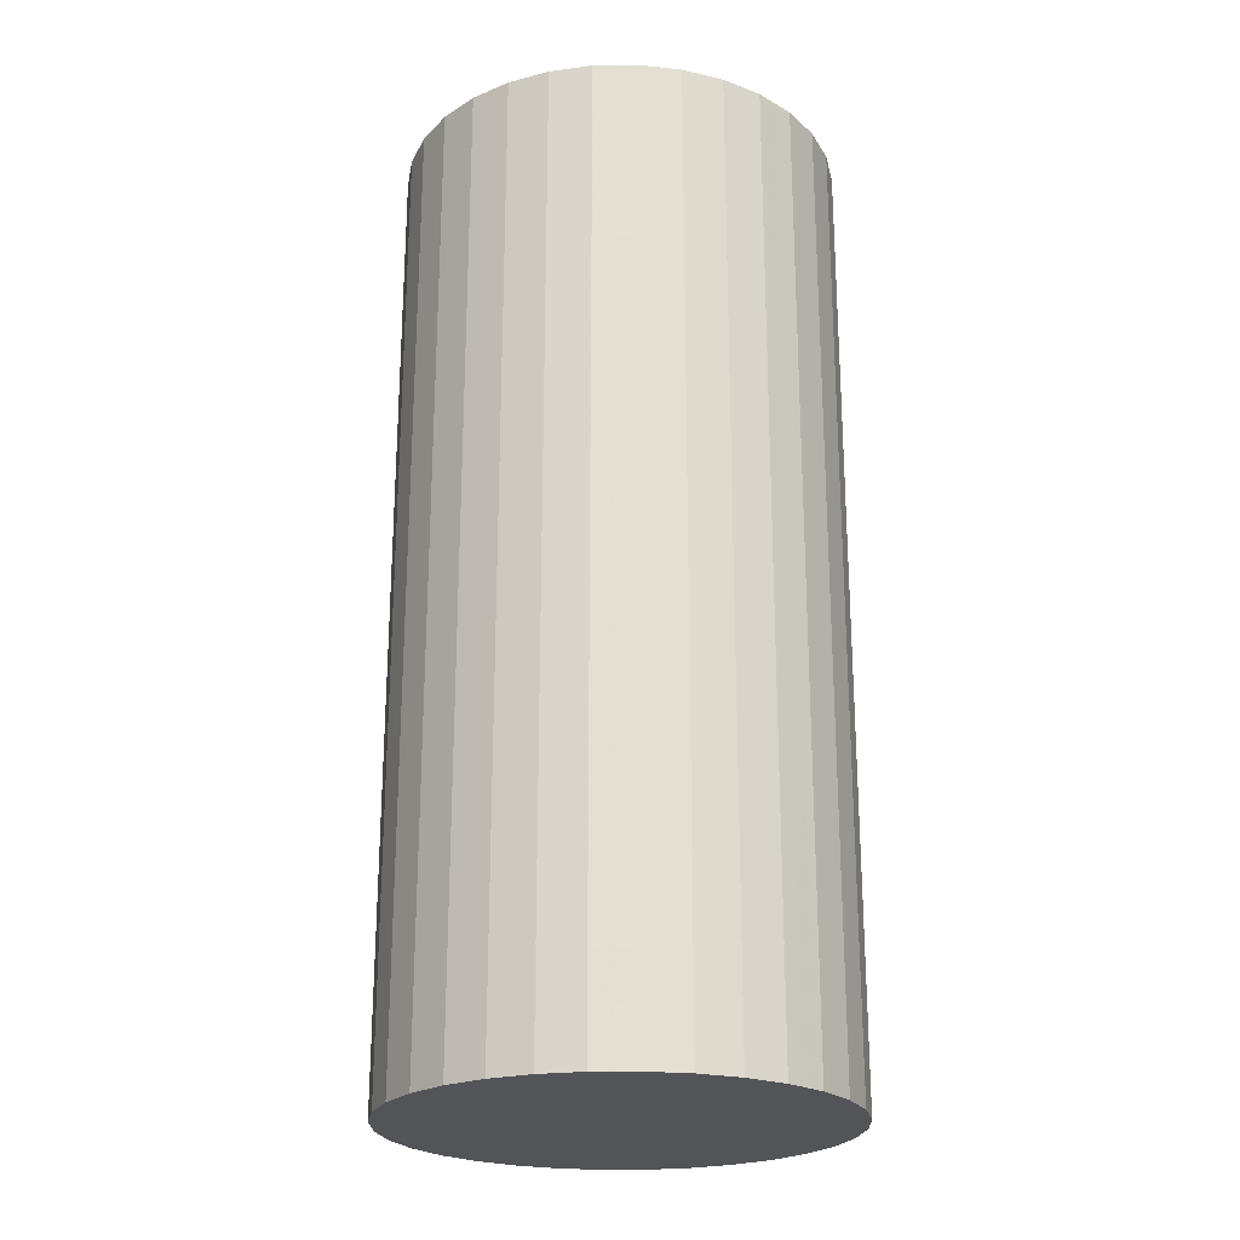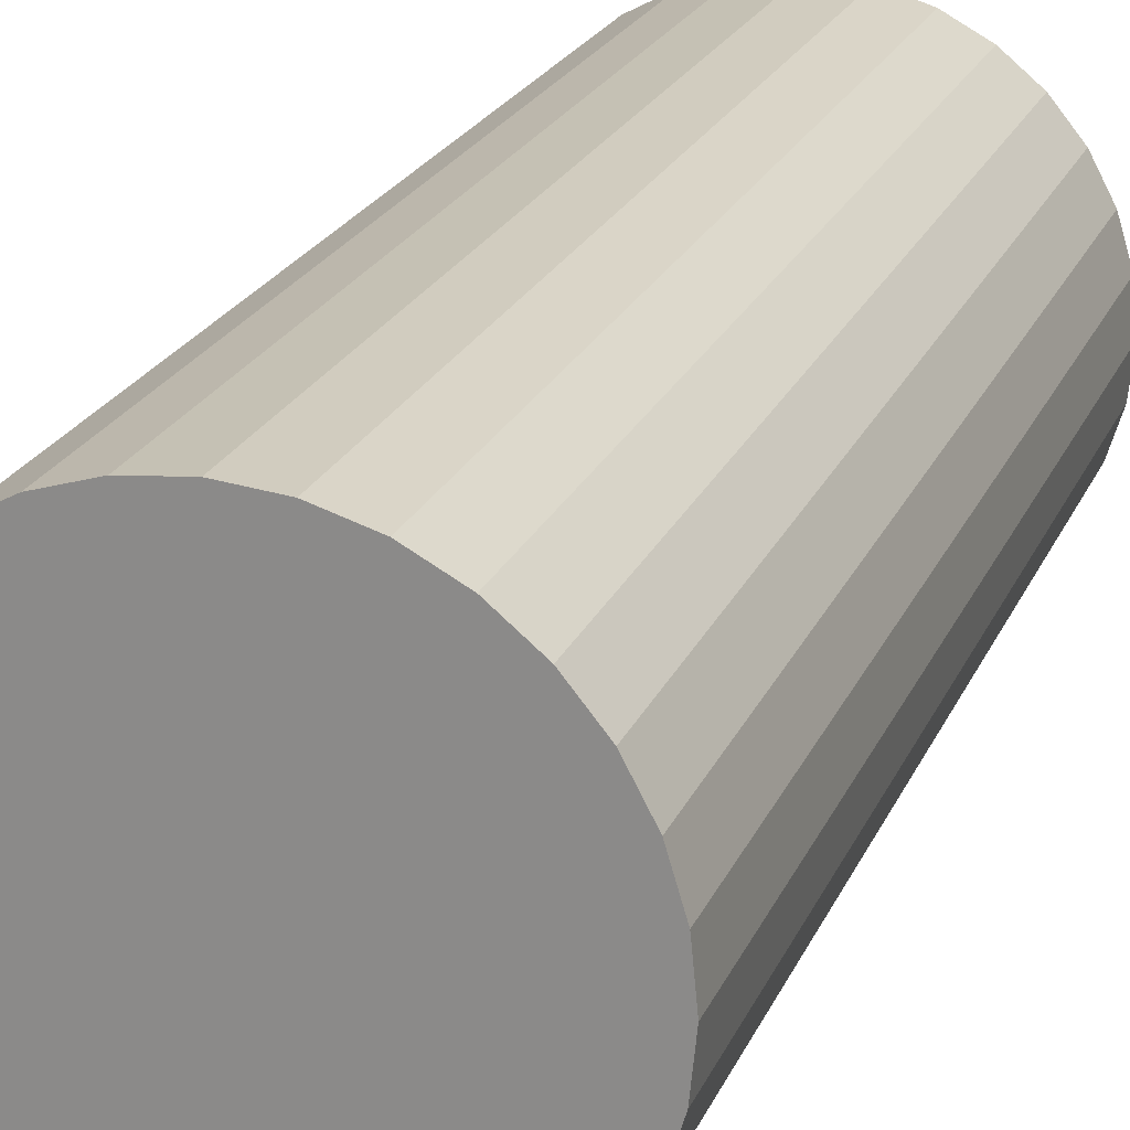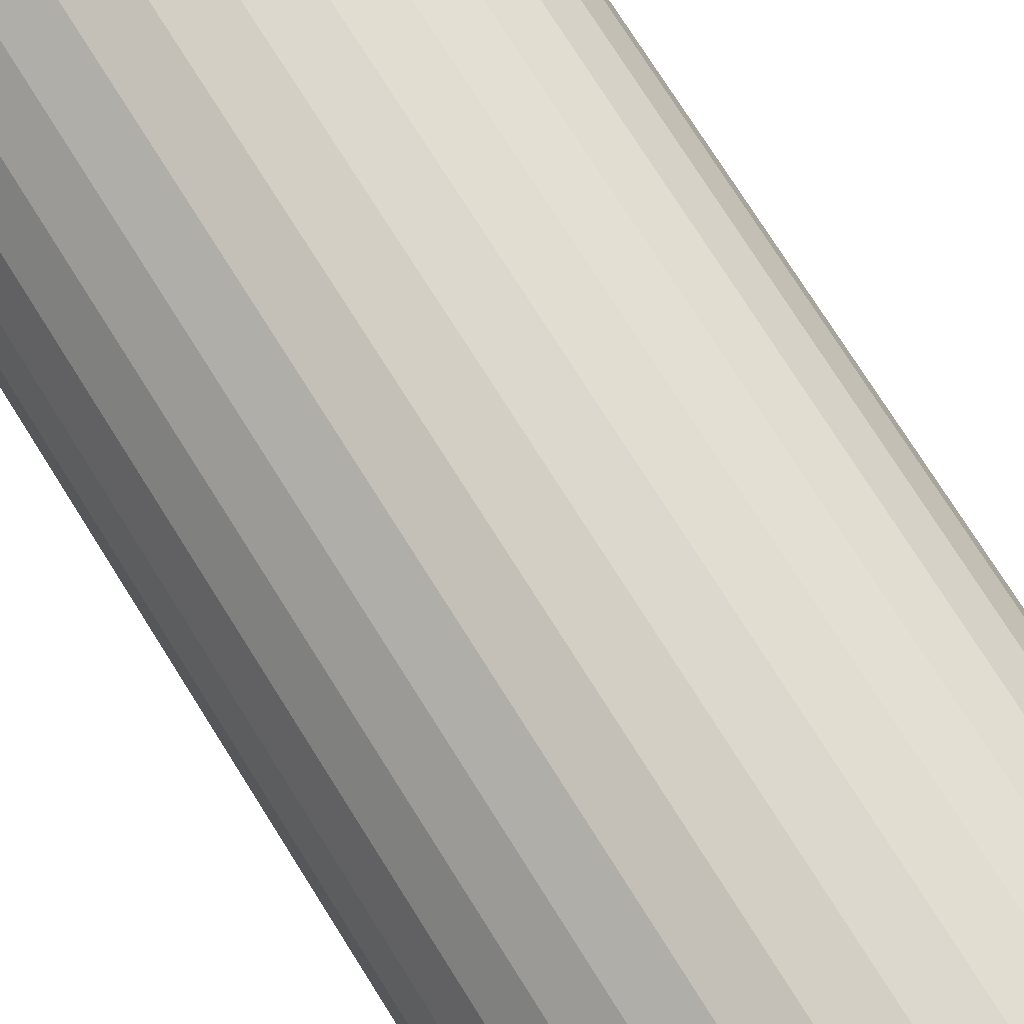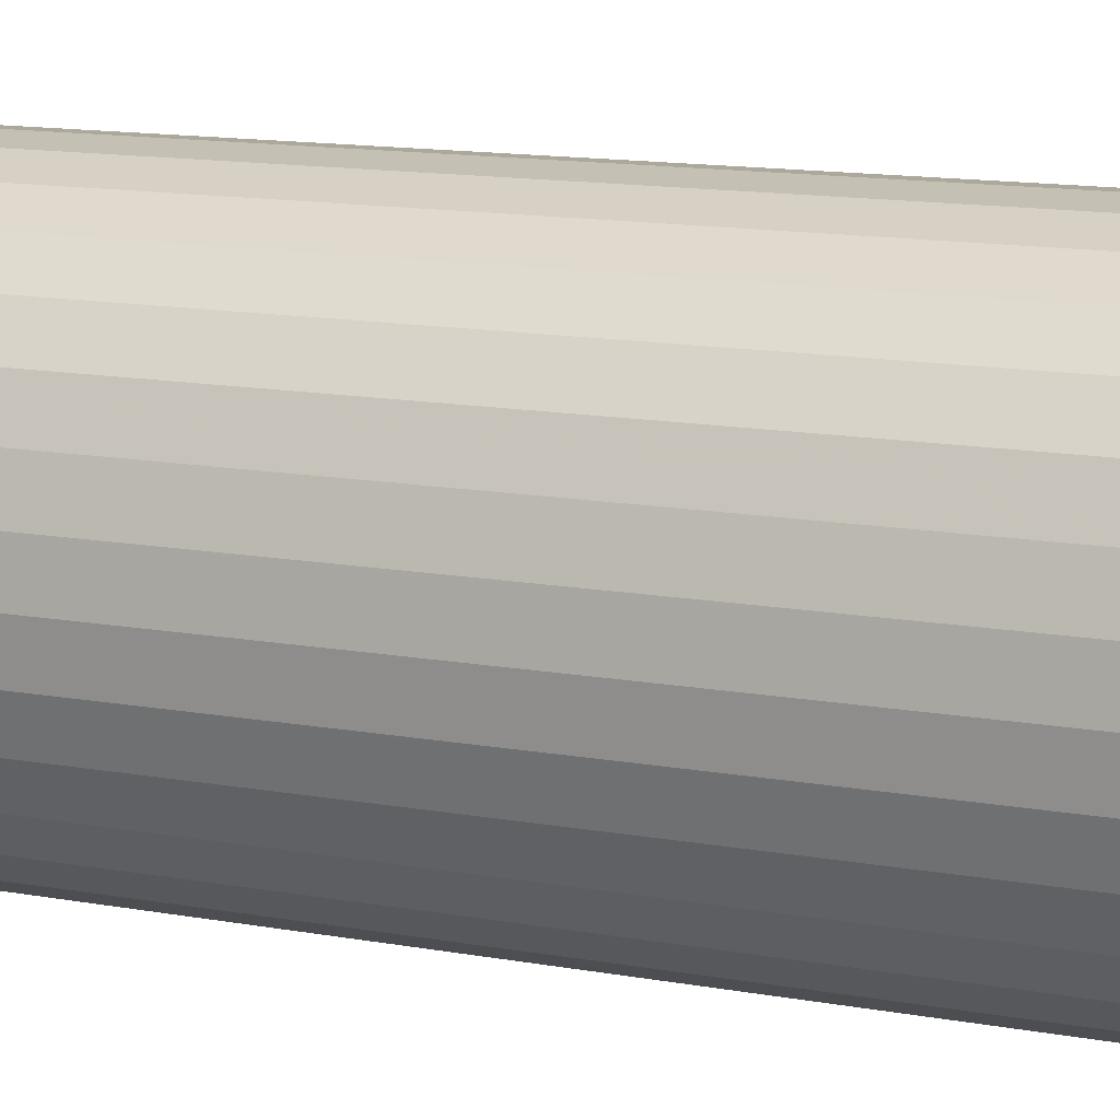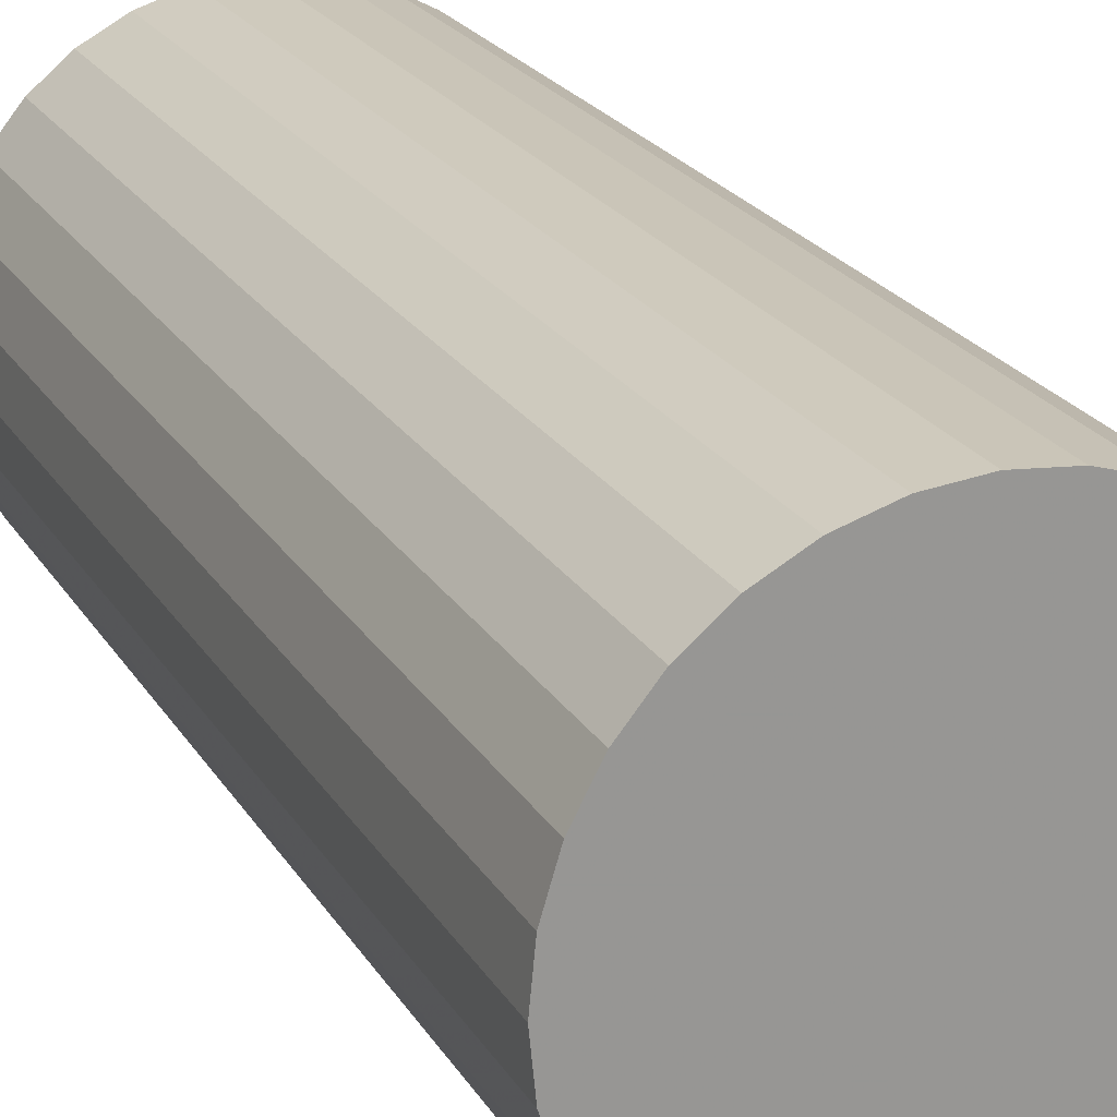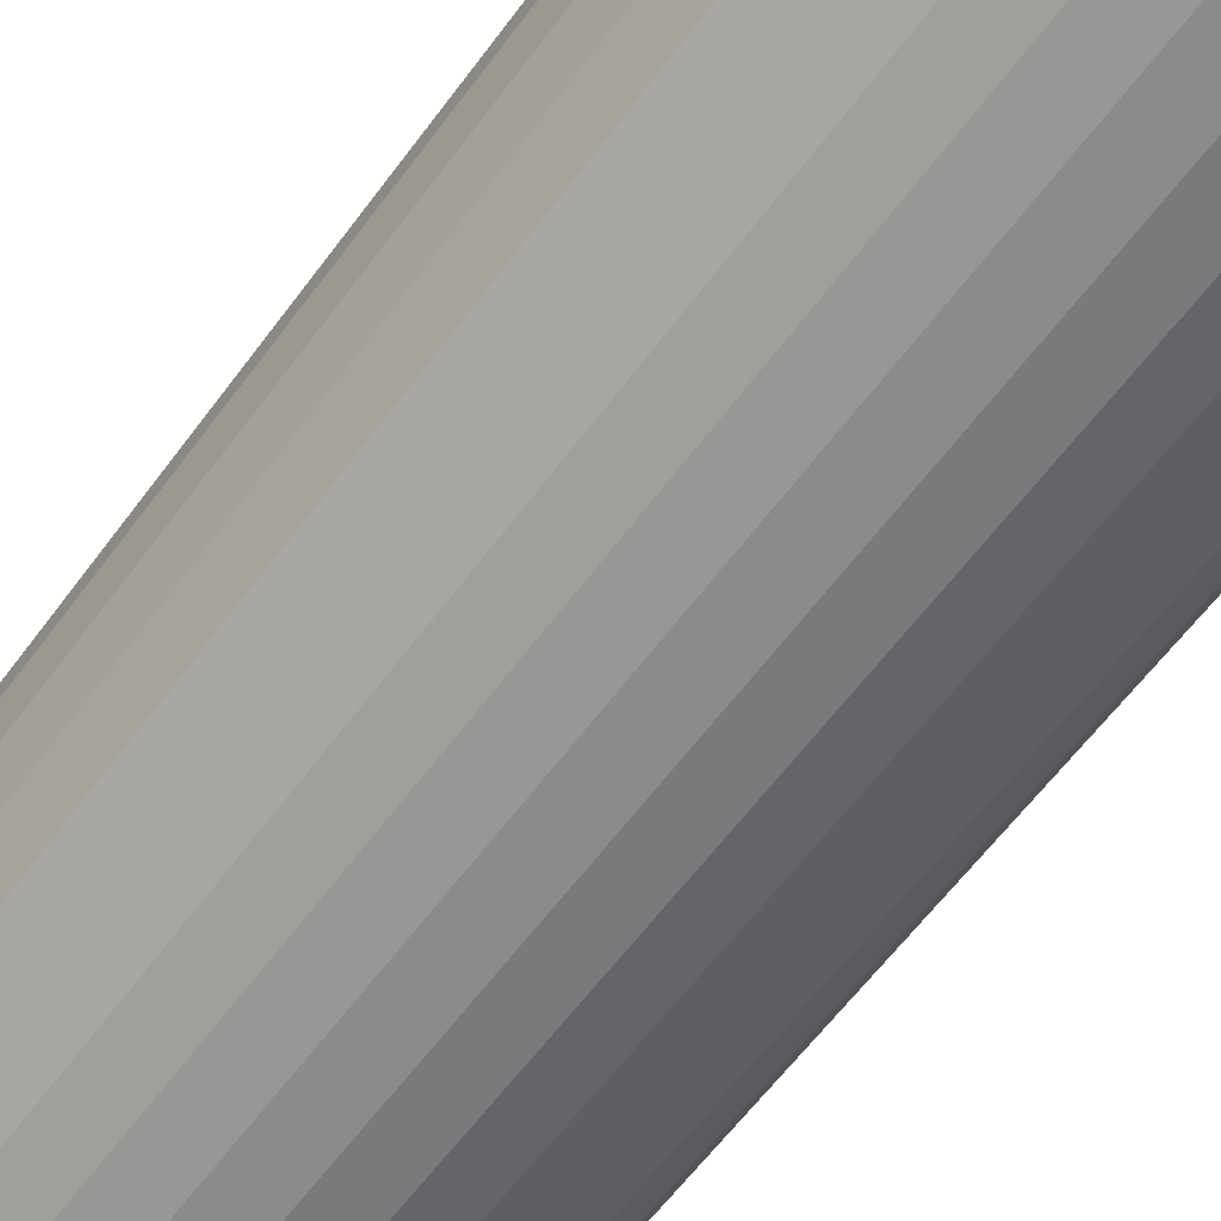
<metadata>
{"format":"obj","ext":"obj","renderer":"f3d","projection":"perspective","resolution":1024,"background":"white","views":[{"elev":-23.3,"azim":40.6,"up":"+Z"},{"elev":21.5,"azim":-161.6,"up":"+Y"},{"elev":76.0,"azim":-32.3,"up":"+Y"},{"elev":13.5,"azim":112.3,"up":"+Y"},{"elev":22.0,"azim":-23.1,"up":"+Y"},{"elev":-61.2,"azim":143.7,"up":"+Y"}]}
</metadata>
<code>
v 0 0 -0.0494
v 0.02253 0 -0.0494
v 0.02253 0 0.0494
v 0 0 0.0494
v 0.0221 0.004395 -0.0494
v 0.0221 0.004395 0.0494
v 0.02081 0.008622 -0.0494
v 0.02081 0.008622 0.0494
v 0.01873 0.01252 -0.0494
v 0.01873 0.01252 0.0494
v 0.01593 0.01593 -0.0494
v 0.01593 0.01593 0.0494
v 0.01252 0.01873 -0.0494
v 0.01252 0.01873 0.0494
v 0.008622 0.02081 -0.0494
v 0.008622 0.02081 0.0494
v 0.004395 0.0221 -0.0494
v 0.004395 0.0221 0.0494
v 0 0.02253 -0.0494
v 0 0.02253 0.0494
v -0.004395 0.0221 -0.0494
v -0.004395 0.0221 0.0494
v -0.008622 0.02081 -0.0494
v -0.008622 0.02081 0.0494
v -0.01252 0.01873 -0.0494
v -0.01252 0.01873 0.0494
v -0.01593 0.01593 -0.0494
v -0.01593 0.01593 0.0494
v -0.01873 0.01252 -0.0494
v -0.01873 0.01252 0.0494
v -0.02081 0.008622 -0.0494
v -0.02081 0.008622 0.0494
v -0.0221 0.004395 -0.0494
v -0.0221 0.004395 0.0494
v -0.02253 0 -0.0494
v -0.02253 0 0.0494
v -0.0221 -0.004395 -0.0494
v -0.0221 -0.004395 0.0494
v -0.02081 -0.008622 -0.0494
v -0.02081 -0.008622 0.0494
v -0.01873 -0.01252 -0.0494
v -0.01873 -0.01252 0.0494
v -0.01593 -0.01593 -0.0494
v -0.01593 -0.01593 0.0494
v -0.01252 -0.01873 -0.0494
v -0.01252 -0.01873 0.0494
v -0.008622 -0.02081 -0.0494
v -0.008622 -0.02081 0.0494
v -0.004395 -0.0221 -0.0494
v -0.004395 -0.0221 0.0494
v -0 -0.02253 -0.0494
v -0 -0.02253 0.0494
v 0.004395 -0.0221 -0.0494
v 0.004395 -0.0221 0.0494
v 0.008622 -0.02081 -0.0494
v 0.008622 -0.02081 0.0494
v 0.01252 -0.01873 -0.0494
v 0.01252 -0.01873 0.0494
v 0.01593 -0.01593 -0.0494
v 0.01593 -0.01593 0.0494
v 0.01873 -0.01252 -0.0494
v 0.01873 -0.01252 0.0494
v 0.02081 -0.008622 -0.0494
v 0.02081 -0.008622 0.0494
v 0.0221 -0.004395 -0.0494
v 0.0221 -0.004395 0.0494
f 2 1 5
f 2 5 3
f 3 5 6
f 3 6 4
f 5 1 7
f 5 7 6
f 6 7 8
f 6 8 4
f 7 1 9
f 7 9 8
f 8 9 10
f 8 10 4
f 9 1 11
f 9 11 10
f 10 11 12
f 10 12 4
f 11 1 13
f 11 13 12
f 12 13 14
f 12 14 4
f 13 1 15
f 13 15 14
f 14 15 16
f 14 16 4
f 15 1 17
f 15 17 16
f 16 17 18
f 16 18 4
f 17 1 19
f 17 19 18
f 18 19 20
f 18 20 4
f 19 1 21
f 19 21 20
f 20 21 22
f 20 22 4
f 21 1 23
f 21 23 22
f 22 23 24
f 22 24 4
f 23 1 25
f 23 25 24
f 24 25 26
f 24 26 4
f 25 1 27
f 25 27 26
f 26 27 28
f 26 28 4
f 27 1 29
f 27 29 28
f 28 29 30
f 28 30 4
f 29 1 31
f 29 31 30
f 30 31 32
f 30 32 4
f 31 1 33
f 31 33 32
f 32 33 34
f 32 34 4
f 33 1 35
f 33 35 34
f 34 35 36
f 34 36 4
f 35 1 37
f 35 37 36
f 36 37 38
f 36 38 4
f 37 1 39
f 37 39 38
f 38 39 40
f 38 40 4
f 39 1 41
f 39 41 40
f 40 41 42
f 40 42 4
f 41 1 43
f 41 43 42
f 42 43 44
f 42 44 4
f 43 1 45
f 43 45 44
f 44 45 46
f 44 46 4
f 45 1 47
f 45 47 46
f 46 47 48
f 46 48 4
f 47 1 49
f 47 49 48
f 48 49 50
f 48 50 4
f 49 1 51
f 49 51 50
f 50 51 52
f 50 52 4
f 51 1 53
f 51 53 52
f 52 53 54
f 52 54 4
f 53 1 55
f 53 55 54
f 54 55 56
f 54 56 4
f 55 1 57
f 55 57 56
f 56 57 58
f 56 58 4
f 57 1 59
f 57 59 58
f 58 59 60
f 58 60 4
f 59 1 61
f 59 61 60
f 60 61 62
f 60 62 4
f 61 1 63
f 61 63 62
f 62 63 64
f 62 64 4
f 63 1 65
f 63 65 64
f 64 65 66
f 64 66 4
f 65 1 2
f 65 2 66
f 66 2 3
f 66 3 4

</code>
